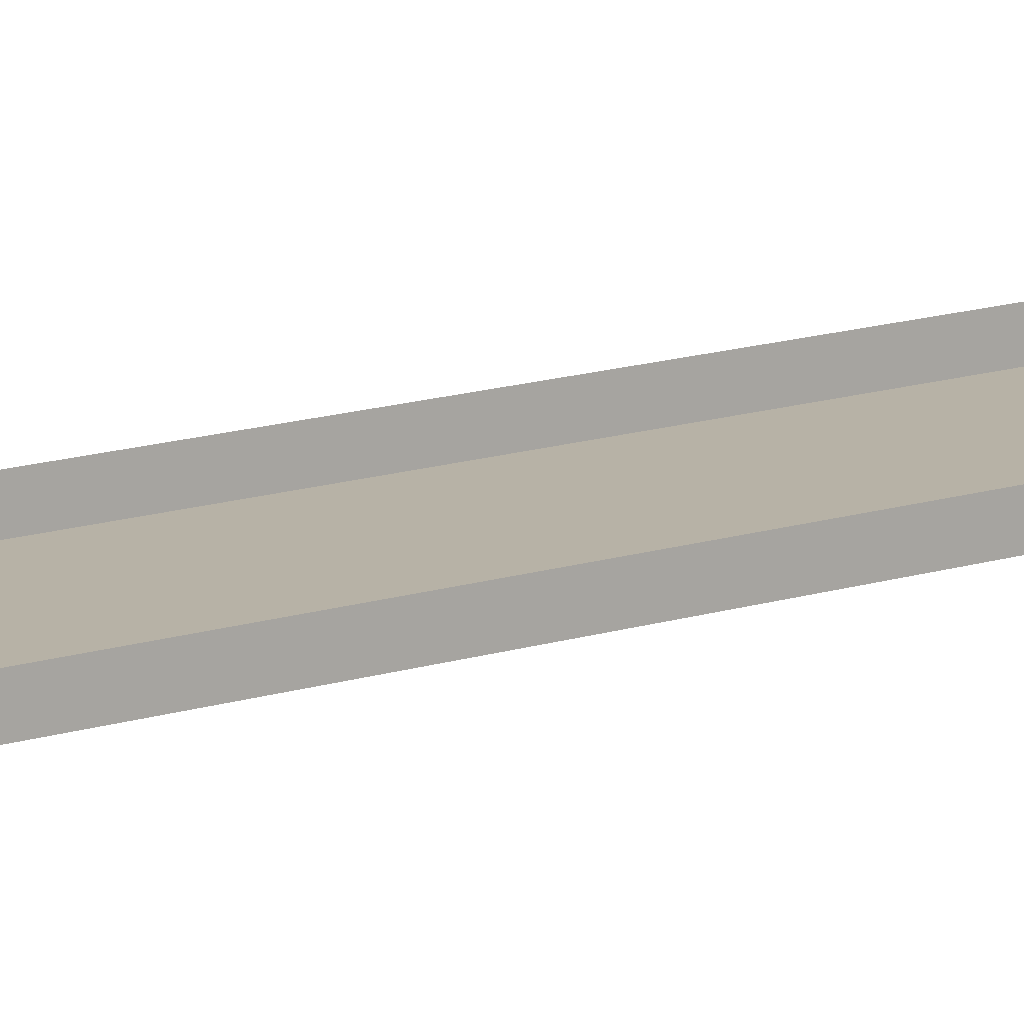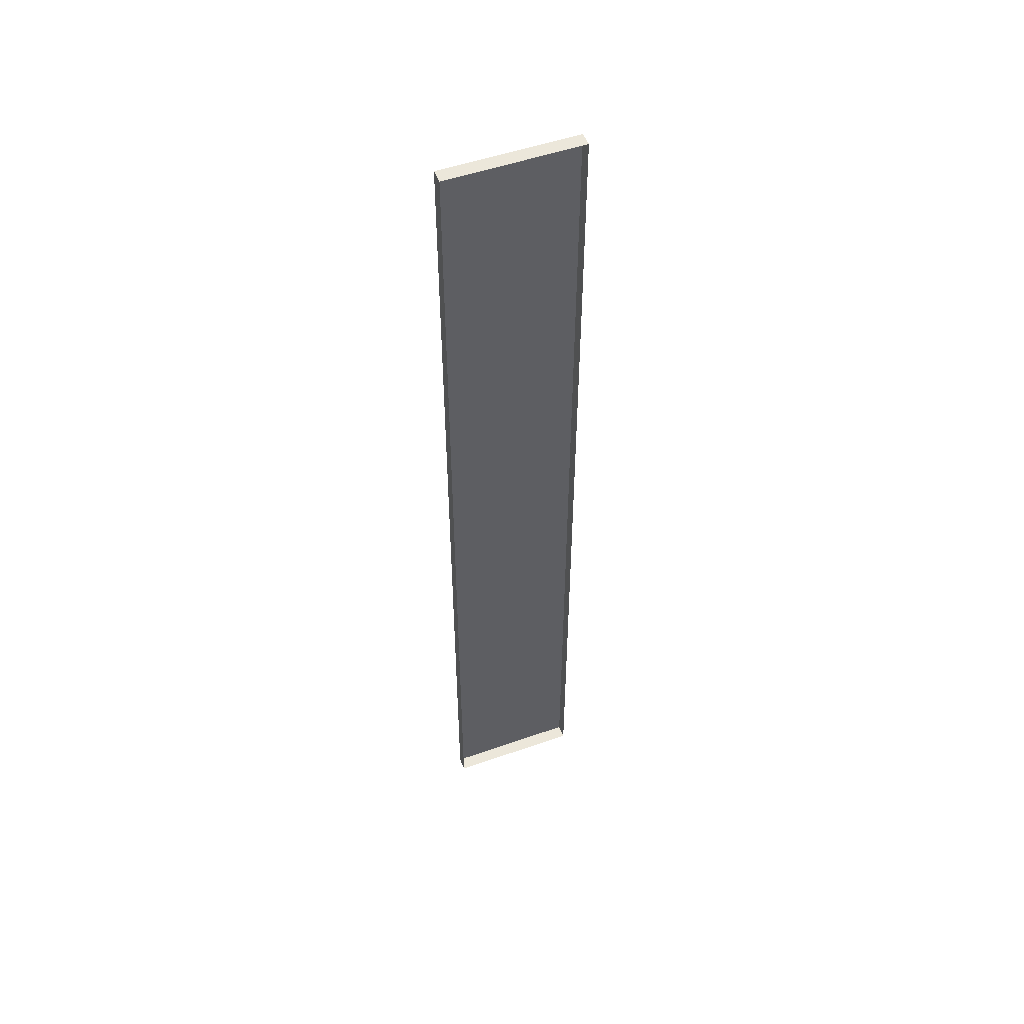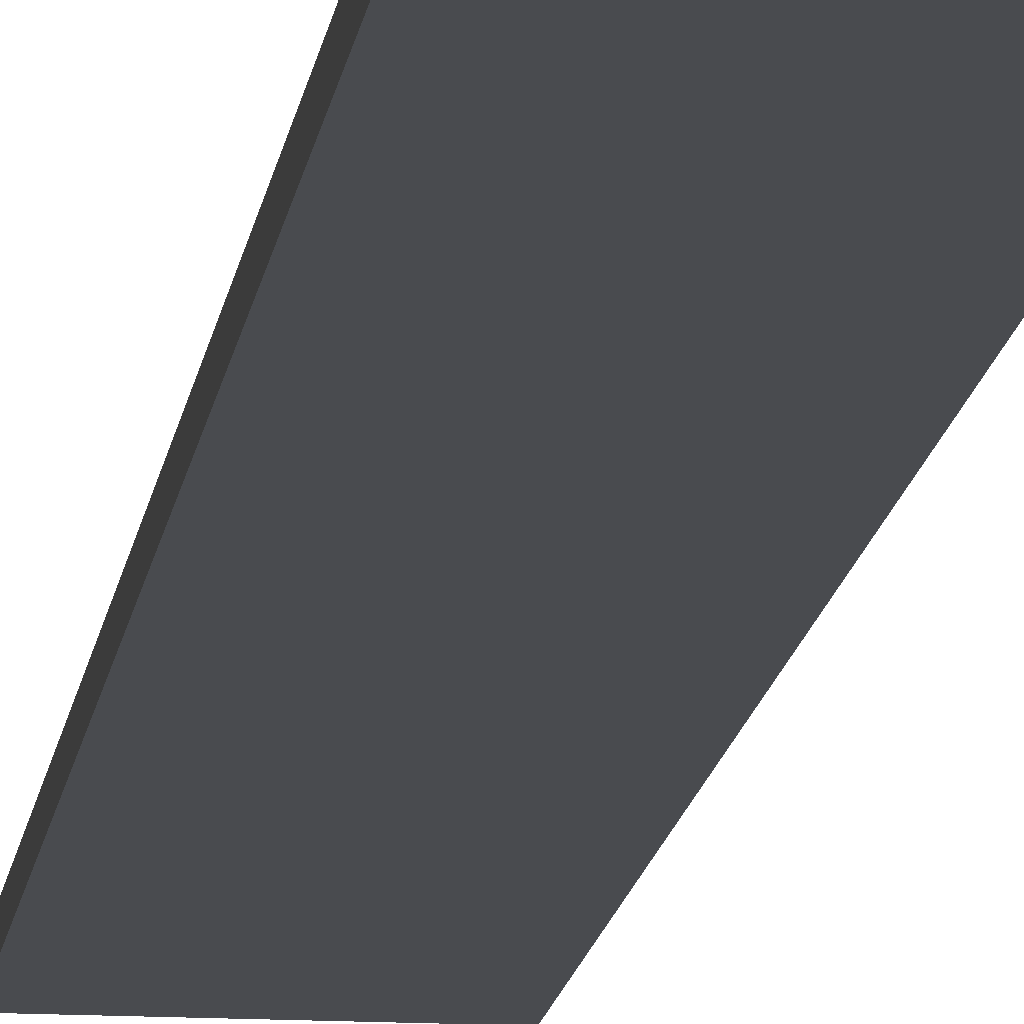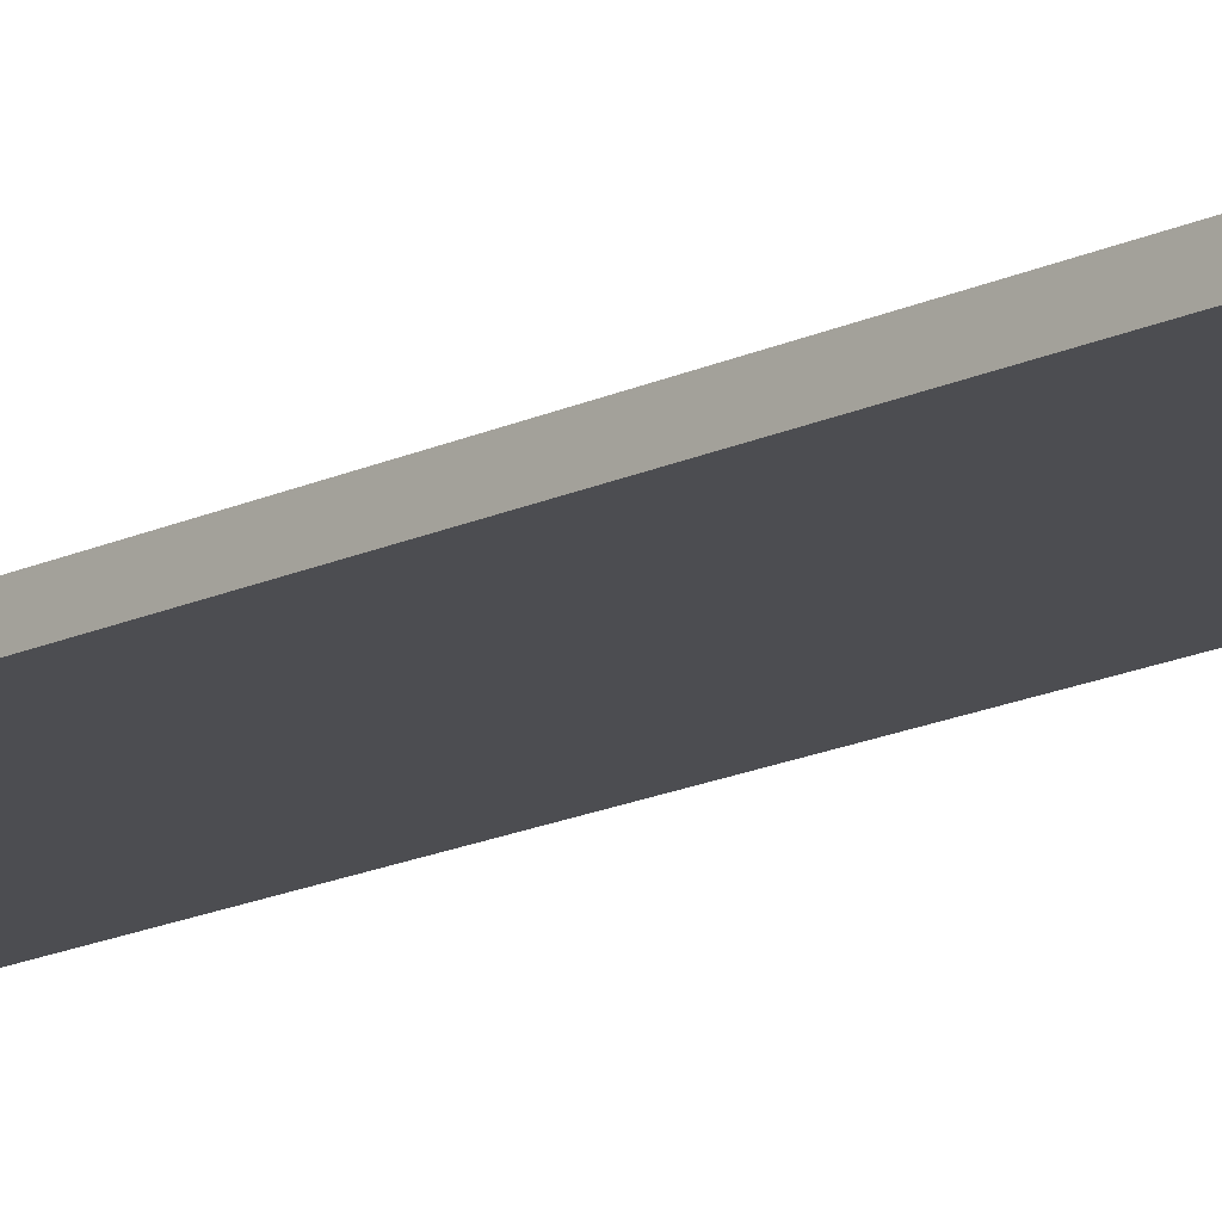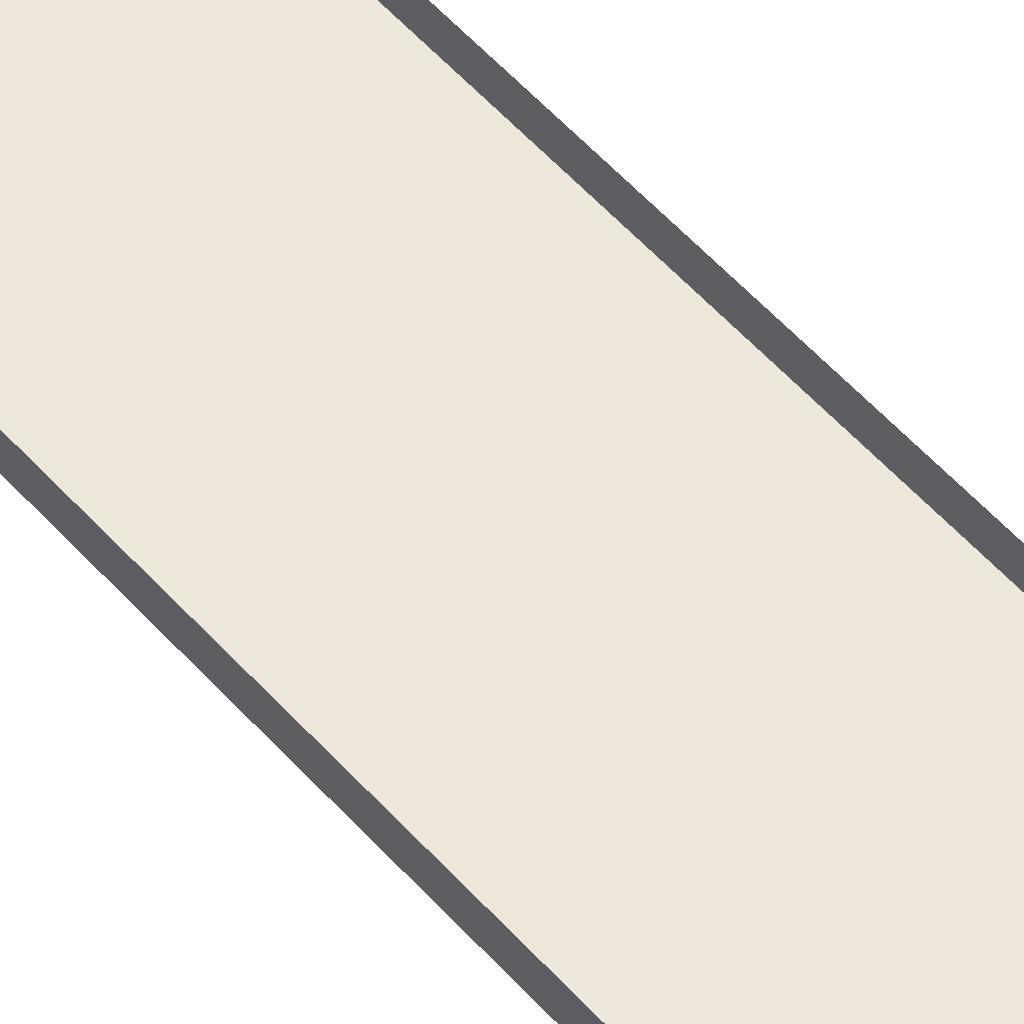
<metadata>
{"format":"obj","ext":"obj","renderer":"f3d","projection":"perspective","resolution":1024,"background":"white","views":[{"elev":12.3,"azim":-129.3,"up":"+Z"},{"elev":51.8,"azim":-20.8,"up":"+Y"},{"elev":-13.8,"azim":172.8,"up":"+Z"},{"elev":-16.1,"azim":-44.9,"up":"+Z"},{"elev":49.7,"azim":-38.8,"up":"+Z"}]}
</metadata>
<code>
g boardBK_geo28
v -0.5916 4.25 0.06098
v -0.5916 4.25 -0.06099
v 0.5916 4.25 -0.06099
v 0.5916 4.25 0.06098
v -0.5916 4.25 -0.06099
v -0.5916 -4.25 -0.06099
v 0.5916 -4.25 -0.06099
v 0.5916 4.25 -0.06099
v -0.5916 -4.25 -0.06099
v -0.5916 -4.25 0.06098
v 0.5916 -4.25 0.06098
v 0.5916 -4.25 -0.06099
v 0.5916 -4.25 0.06098
v 0.5916 4.25 0.06098
v 0.5916 4.25 -0.06099
v 0.5916 -4.25 -0.06099
v -0.5916 -4.25 -0.06099
v -0.5916 4.25 -0.06099
v -0.5916 4.25 0.06098
v -0.5916 -4.25 0.06098
g boardBK_geo28_0
f 3 2 1
f 4 3 1
f 7 6 5
f 8 7 5
f 11 10 9
f 12 11 9
f 15 14 13
f 16 15 13
f 19 18 17
f 20 19 17

</code>
